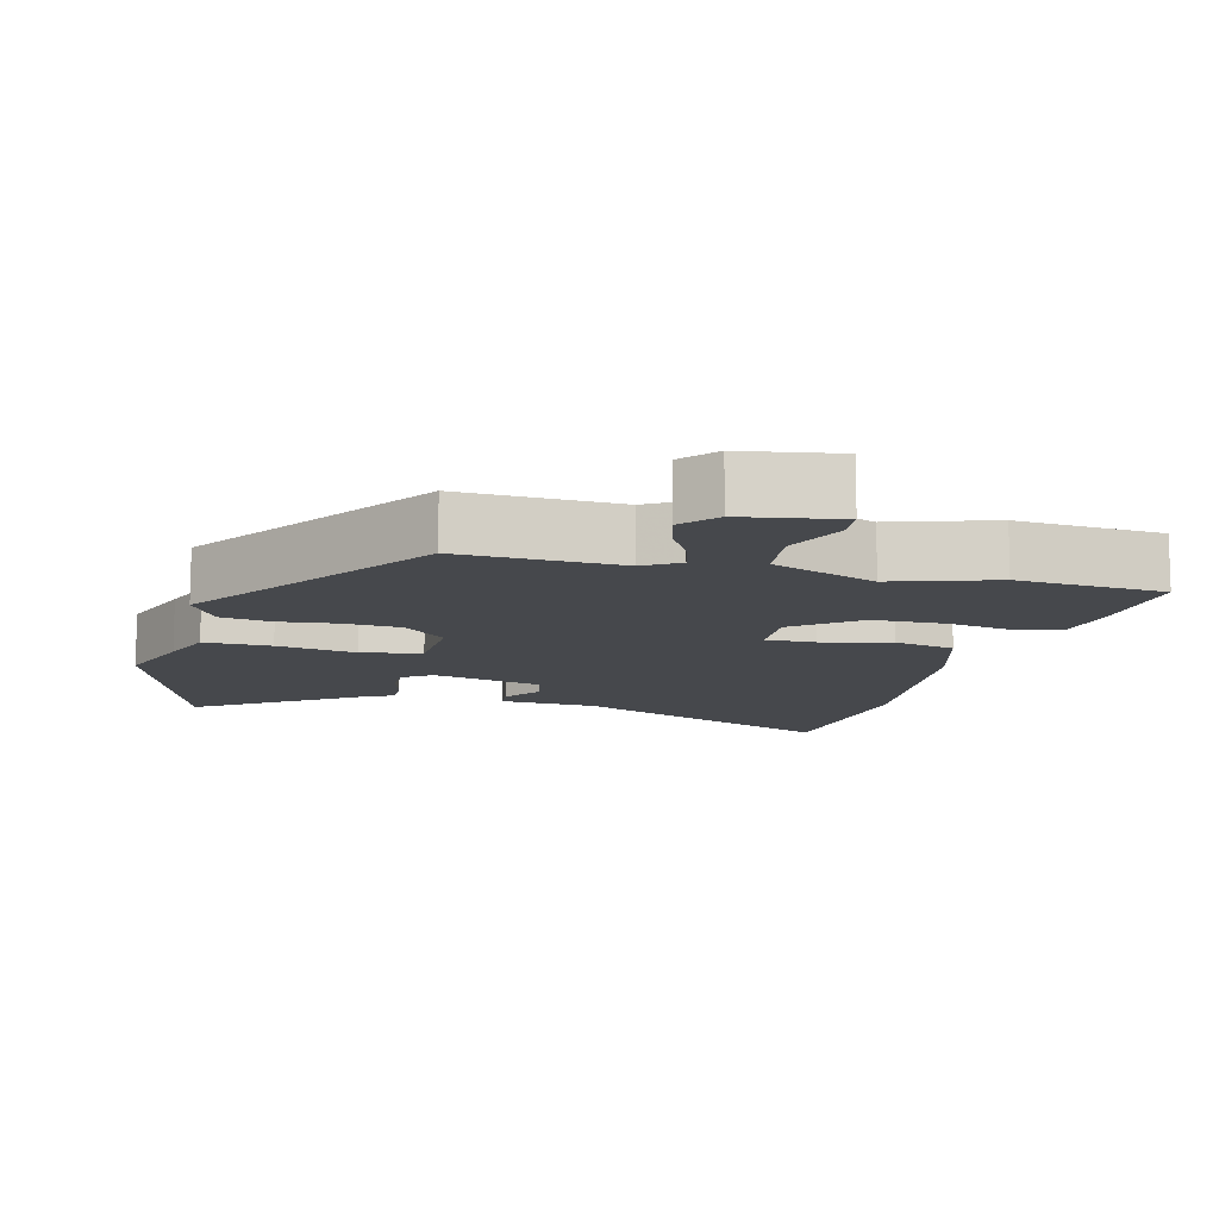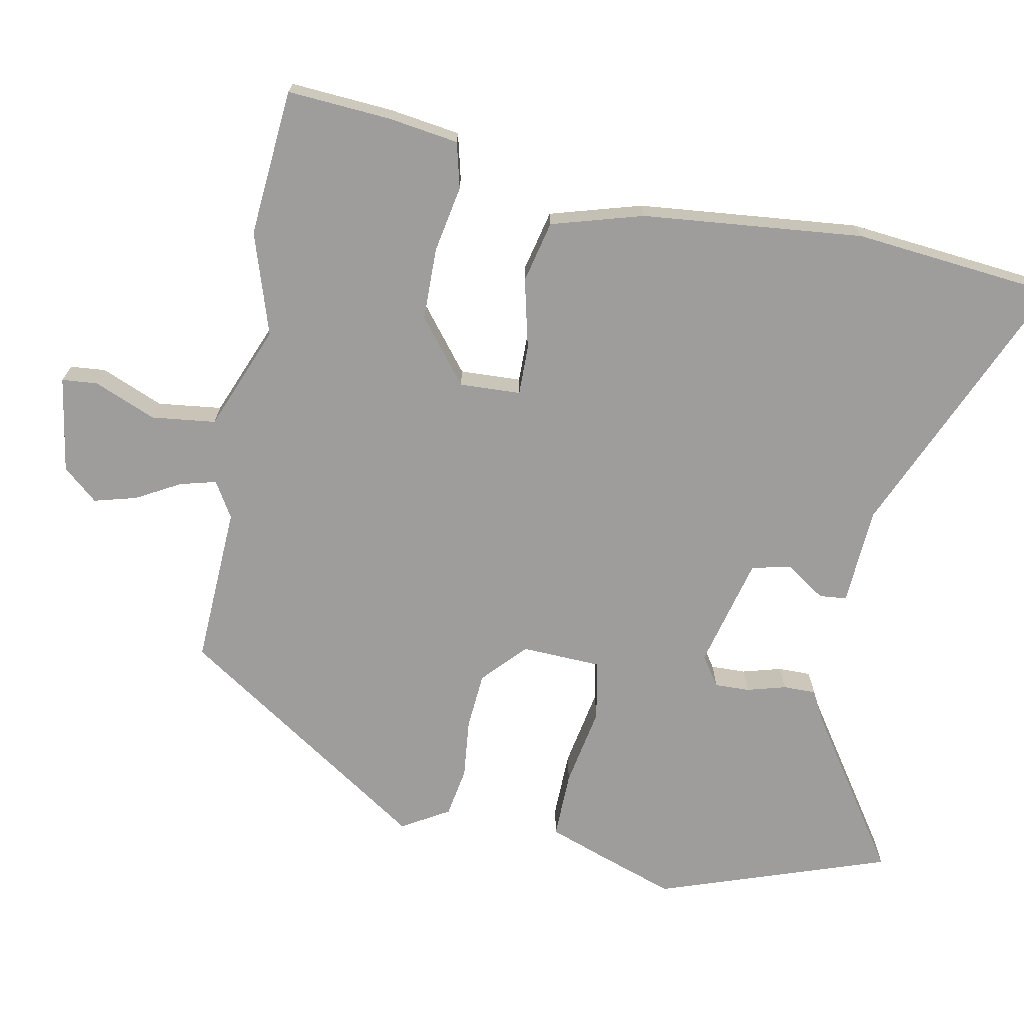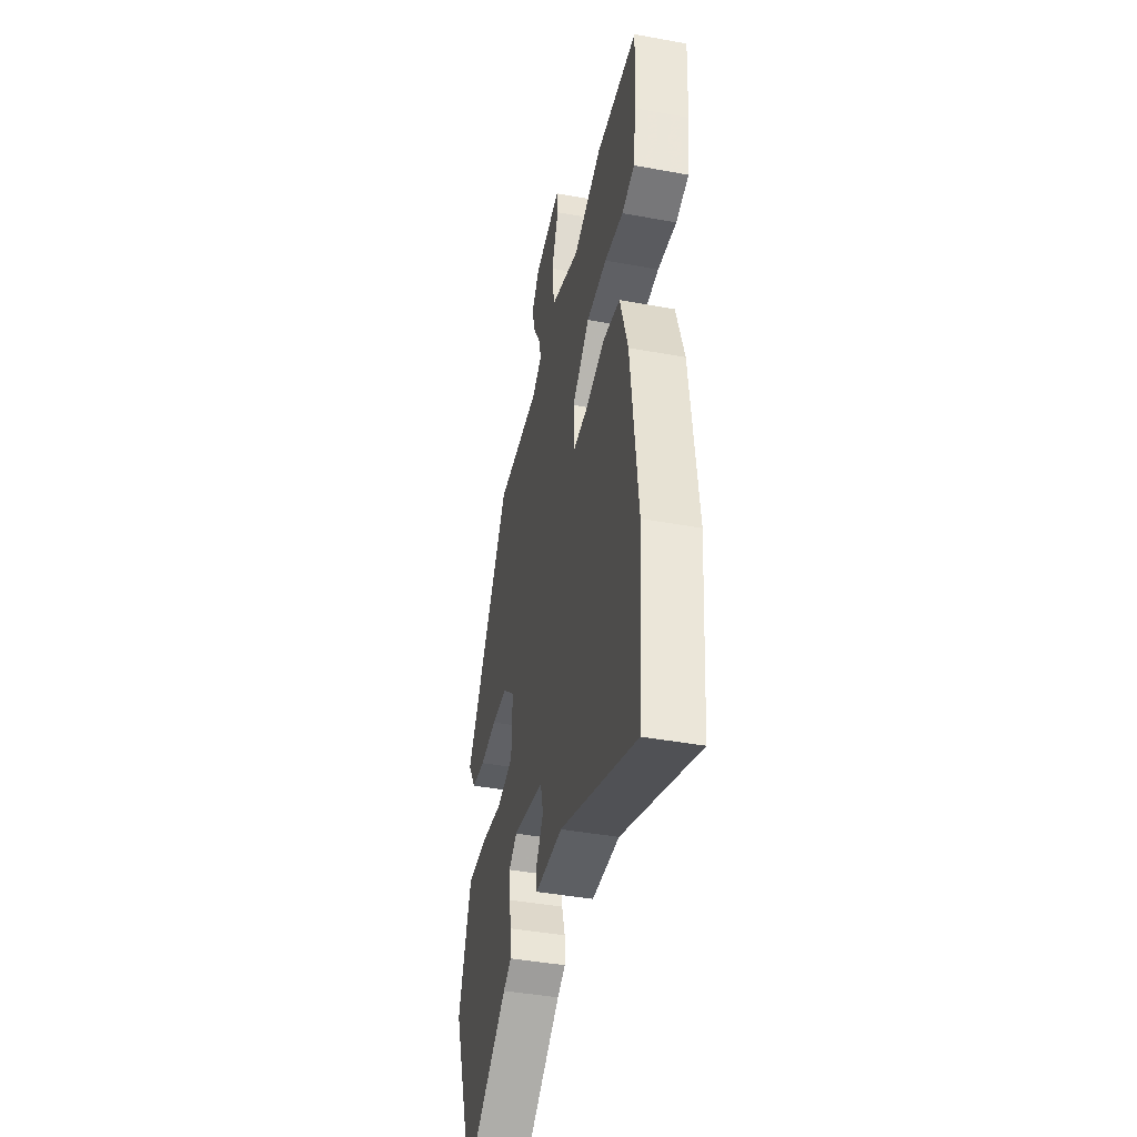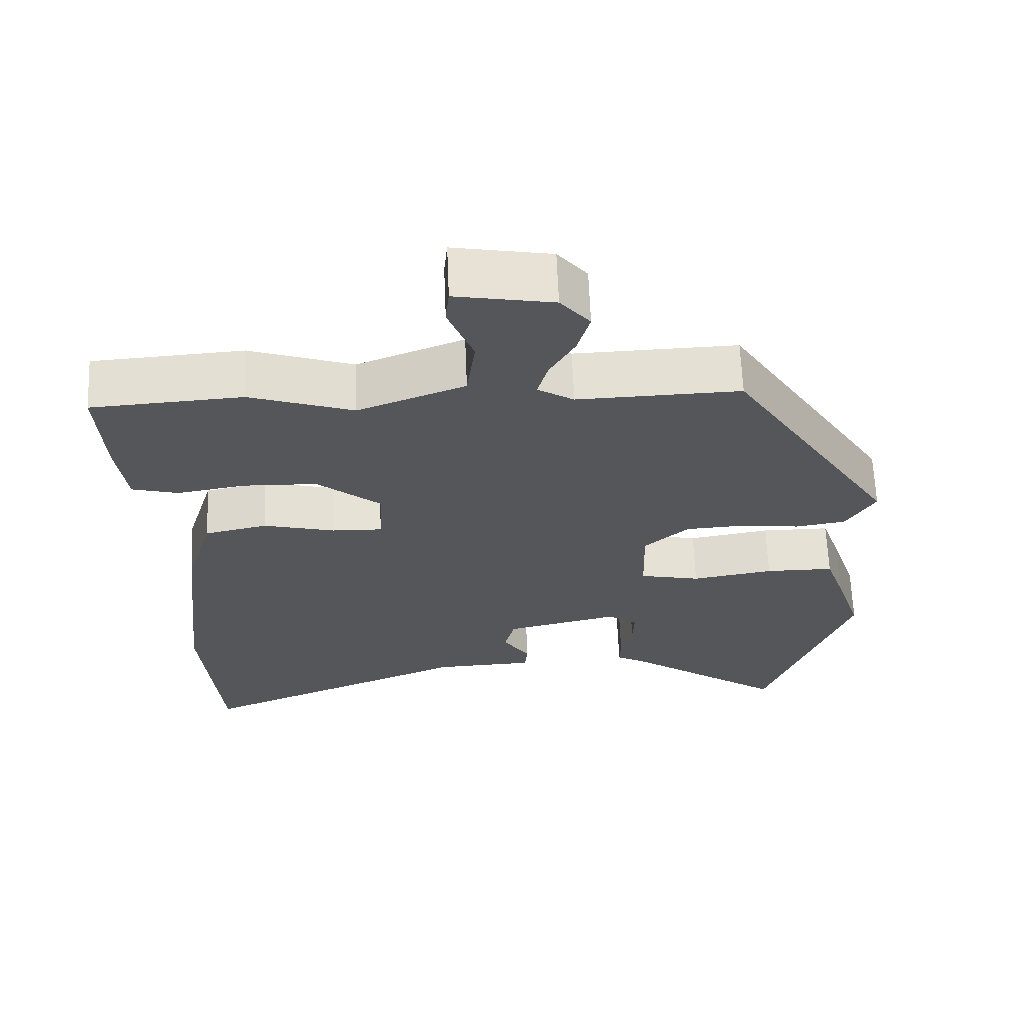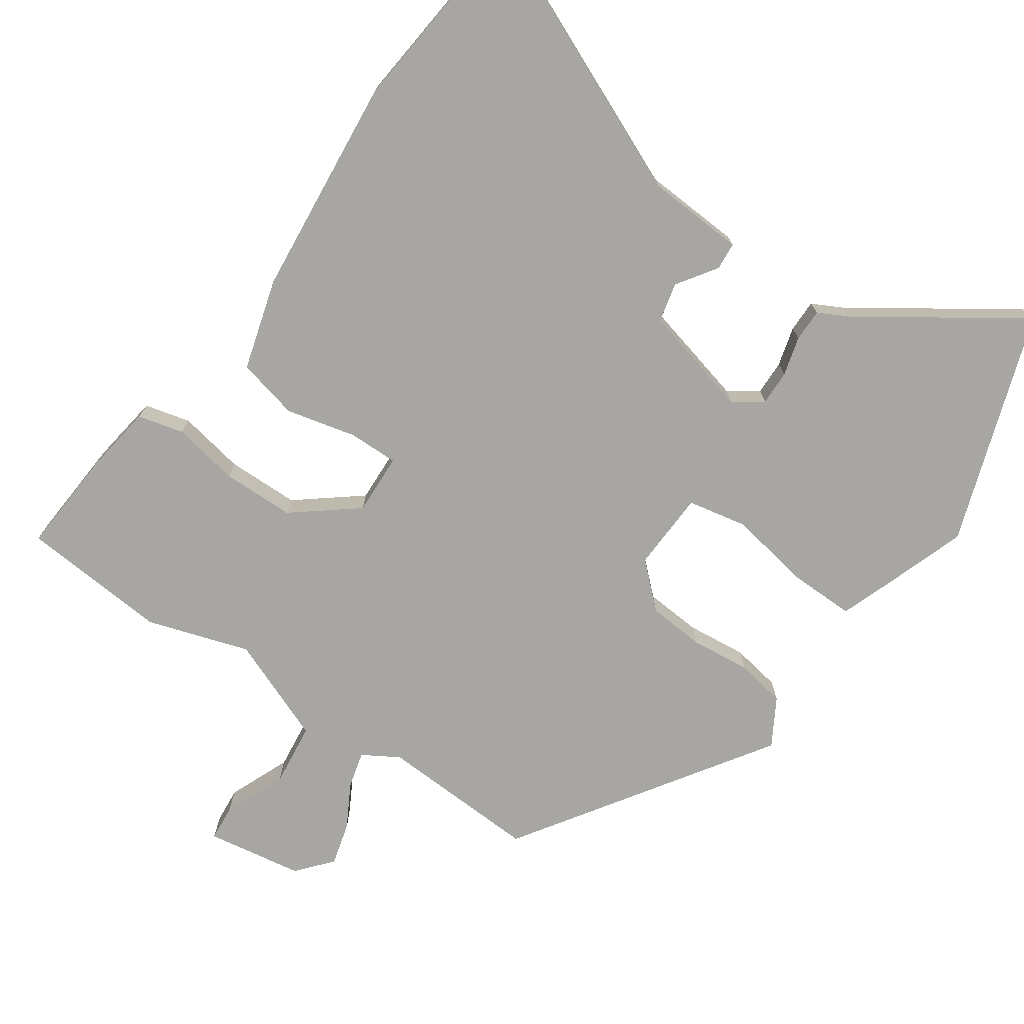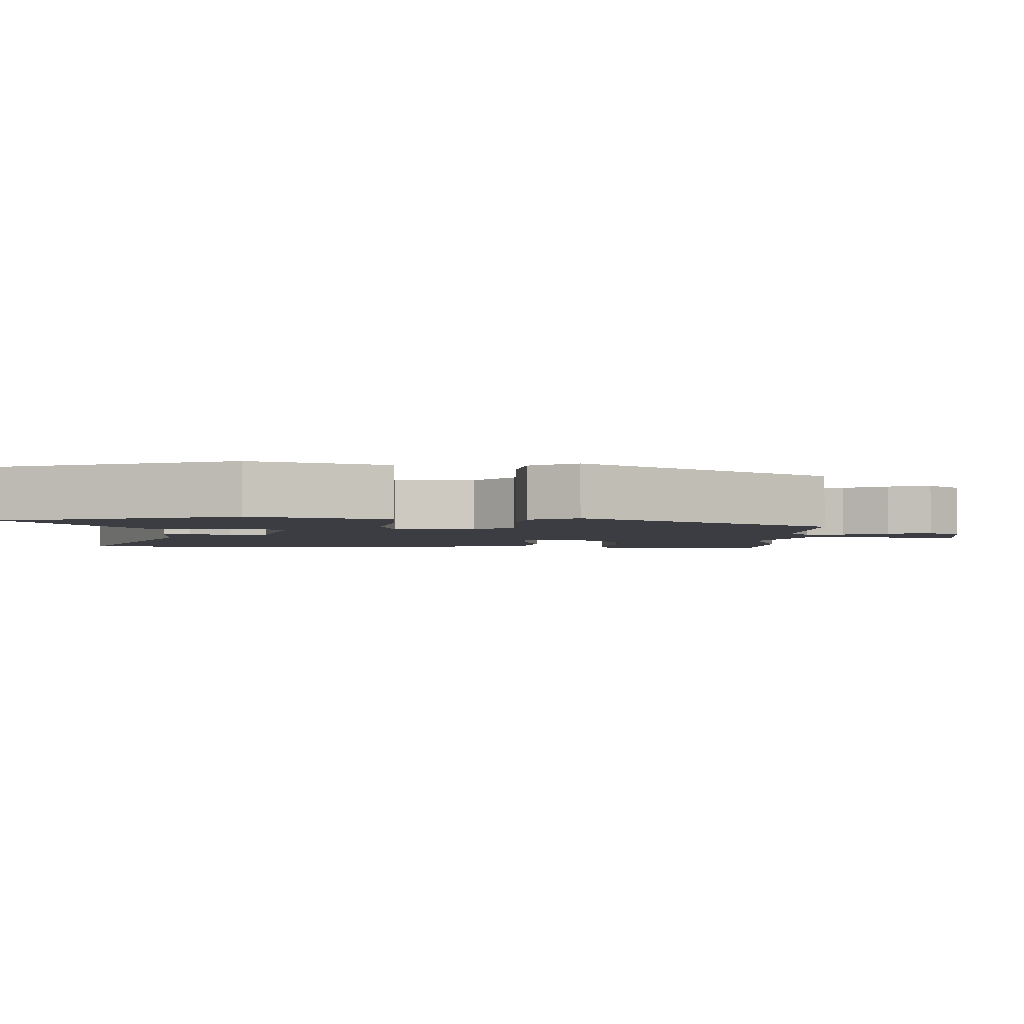
<metadata>
{"format":"obj","ext":"obj","renderer":"f3d","projection":"perspective","resolution":1024,"background":"white","views":[{"elev":-11.4,"azim":-15.1,"up":"+Y"},{"elev":-70.4,"azim":78.2,"up":"+Y"},{"elev":-42.4,"azim":77.6,"up":"+Z"},{"elev":64.4,"azim":177.7,"up":"+Z"},{"elev":-74.1,"azim":144.5,"up":"+Y"},{"elev":-2.9,"azim":-92.5,"up":"+Y"}]}
</metadata>
<code>
v 0.513 0.07 -0.341
v 0.489 0.07 -0.626
v 0.106 0.07 -0.466
v -0.032 0.07 -0.46
v -0.036 0.07 -0.421
v 0.001 0.07 -0.365
v -0.013 0.07 -0.31
v -0.17 0.07 -0.273
v -0.211 0.07 -0.302
v -0.209 0.07 -0.351
v -0.193 0.07 -0.406
v -0.192 0.07 -0.452
v -0.233 0.07 -0.474
v -0.454 0.07 -0.628
v -0.571 0.07 -0.304
v -0.533 0.07 -0.189
v -0.507 0.07 -0.114
v -0.412 0.07 -0.114
v -0.299 0.07 -0.133
v -0.215 0.07 -0.115
v -0.212 0.07 -0.003
v -0.273 0.07 0.052
v -0.353 0.07 0.057
v -0.437 0.07 0.047
v -0.507 0.07 0.058
v -0.547 0.07 0.124
v -0.318 0.07 0.479
v -0.093 0.07 0.472
v -0.043 0.07 0.503
v -0.057 0.07 0.554
v -0.092 0.07 0.615
v -0.109 0.07 0.675
v -0.068 0.07 0.724
v 0.067 0.07 0.748
v 0.072 0.07 0.698
v 0.037 0.07 0.61
v 0.049 0.07 0.52
v 0.197 0.07 0.463
v 0.34 0.07 0.511
v 0.548 0.07 0.497
v 0.54 0.07 0.351
v 0.527 0.07 0.252
v 0.463 0.07 0.235
v 0.369 0.07 0.251
v 0.267 0.07 0.248
v 0.179 0.07 0.176
v 0.184 0.07 0.09
v 0.254 0.07 0.092
v 0.352 0.07 0.117
v 0.439 0.07 0.098
v 0.478 0.07 -0.03
v 0.513 0 -0.341
v 0.489 0 -0.626
v 0.106 0 -0.466
v -0.032 0 -0.46
v -0.036 0 -0.421
v 0.001 0 -0.365
v -0.013 0 -0.31
v -0.17 0 -0.273
v -0.211 0 -0.302
v -0.209 0 -0.351
v -0.193 0 -0.406
v -0.192 0 -0.452
v -0.233 0 -0.474
v -0.454 0 -0.628
v -0.571 0 -0.304
v -0.533 0 -0.189
v -0.507 0 -0.114
v -0.412 0 -0.114
v -0.299 0 -0.133
v -0.215 0 -0.115
v -0.212 0 -0.003
v -0.273 0 0.052
v -0.353 0 0.057
v -0.437 0 0.047
v -0.507 0 0.058
v -0.547 0 0.124
v -0.318 0 0.479
v -0.093 0 0.472
v -0.043 0 0.503
v -0.057 0 0.554
v -0.092 0 0.615
v -0.109 0 0.675
v -0.068 0 0.724
v 0.067 0 0.748
v 0.072 0 0.698
v 0.037 0 0.61
v 0.049 0 0.52
v 0.197 0 0.463
v 0.34 0 0.511
v 0.548 0 0.497
v 0.54 0 0.351
v 0.527 0 0.252
v 0.463 0 0.235
v 0.369 0 0.251
v 0.267 0 0.248
v 0.179 0 0.176
v 0.184 0 0.09
v 0.254 0 0.092
v 0.352 0 0.117
v 0.439 0 0.098
v 0.478 0 -0.03
f 48 49 50 51
f 47 48 51 1
f 41 42 43 44
f 41 44 45
f 38 39 40 41
f 38 41 45
f 37 38 45 46
f 33 34 35 36
f 33 36 37
f 30 31 32 33
f 29 30 33 37
f 28 29 37 46
f 23 24 25 26
f 22 23 26 27
f 21 22 27 28
f 16 17 18 19
f 16 19 20
f 13 14 15 16
f 13 16 20
f 10 11 12 13
f 9 10 13
f 9 13 20
f 8 9 20 21
f 3 4 5 6
f 3 6 7
f 47 1 2 3
f 47 3 7
f 21 28 46 47
f 7 8 21 47
f 102 101 100 99
f 52 102 99 98
f 95 94 93 92
f 96 95 92
f 92 91 90 89
f 96 92 89
f 97 96 89 88
f 87 86 85 84
f 88 87 84
f 84 83 82 81
f 88 84 81 80
f 97 88 80 79
f 77 76 75 74
f 78 77 74 73
f 79 78 73 72
f 70 69 68 67
f 71 70 67
f 67 66 65 64
f 71 67 64
f 64 63 62 61
f 64 61 60
f 71 64 60
f 72 71 60 59
f 57 56 55 54
f 58 57 54
f 54 53 52 98
f 58 54 98
f 98 97 79 72
f 98 72 59 58
f 1 52 53 2
f 2 53 54 3
f 3 54 55 4
f 4 55 56 5
f 5 56 57 6
f 6 57 58 7
f 7 58 59 8
f 8 59 60 9
f 9 60 61 10
f 10 61 62 11
f 11 62 63 12
f 12 63 64 13
f 13 64 65 14
f 14 65 66 15
f 15 66 67 16
f 16 67 68 17
f 17 68 69 18
f 18 69 70 19
f 19 70 71 20
f 20 71 72 21
f 21 72 73 22
f 22 73 74 23
f 23 74 75 24
f 24 75 76 25
f 25 76 77 26
f 26 77 78 27
f 27 78 79 28
f 28 79 80 29
f 29 80 81 30
f 30 81 82 31
f 31 82 83 32
f 32 83 84 33
f 33 84 85 34
f 34 85 86 35
f 35 86 87 36
f 36 87 88 37
f 37 88 89 38
f 38 89 90 39
f 39 90 91 40
f 40 91 92 41
f 41 92 93 42
f 42 93 94 43
f 43 94 95 44
f 44 95 96 45
f 45 96 97 46
f 46 97 98 47
f 47 98 99 48
f 48 99 100 49
f 49 100 101 50
f 50 101 102 51
f 51 102 52 1

</code>
